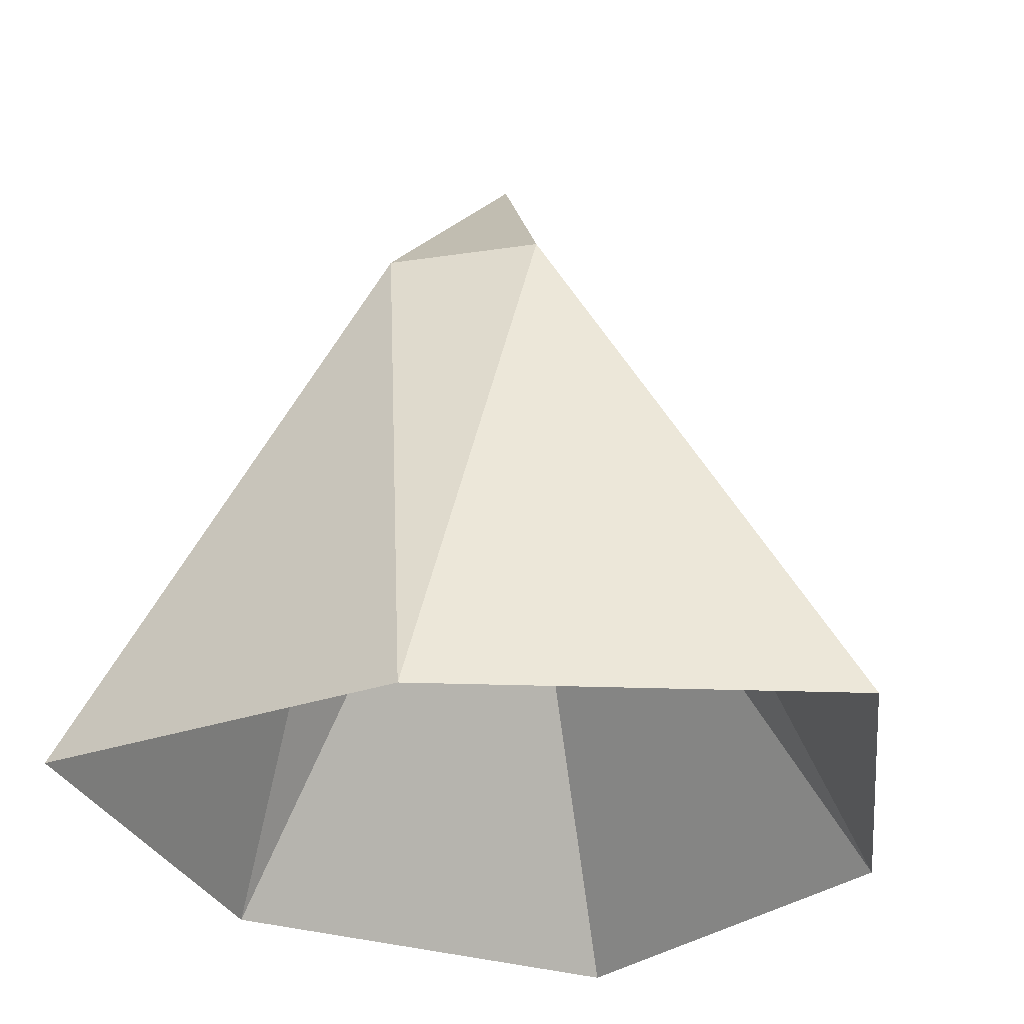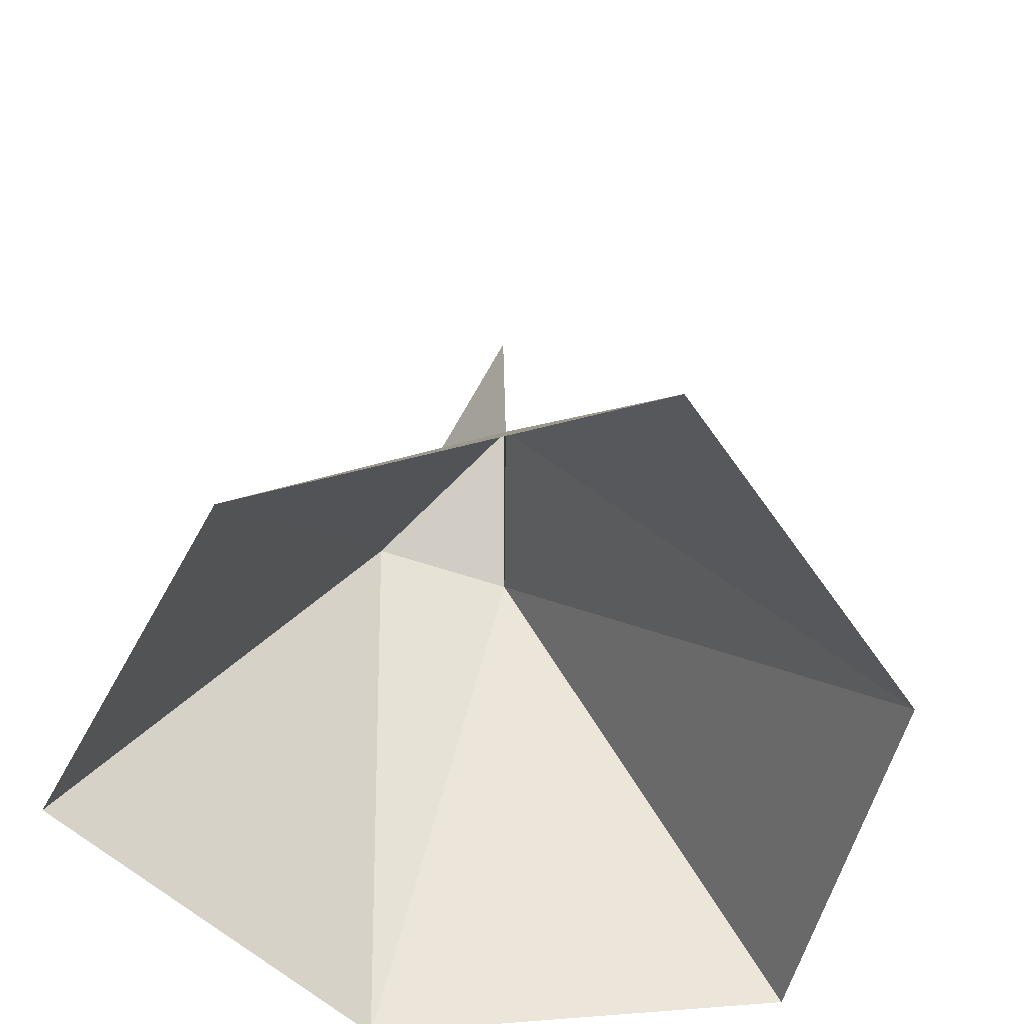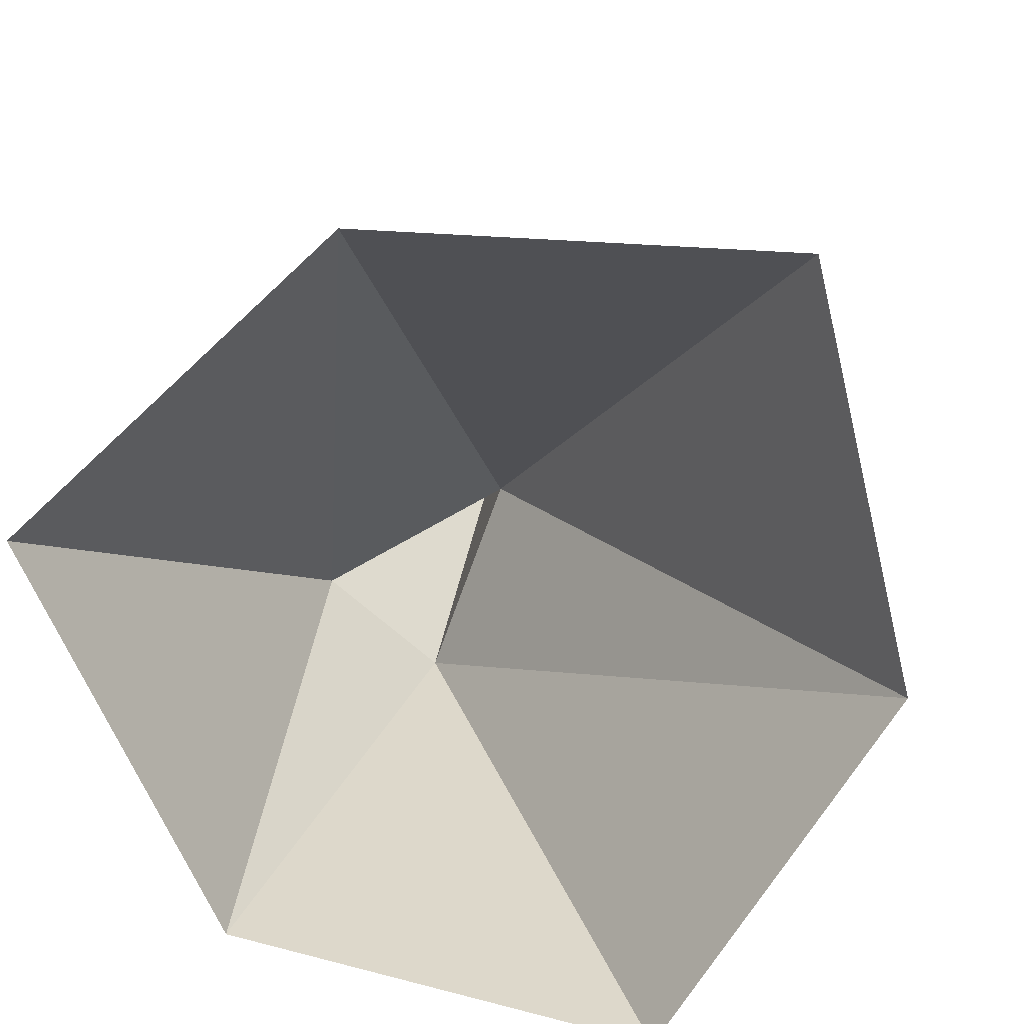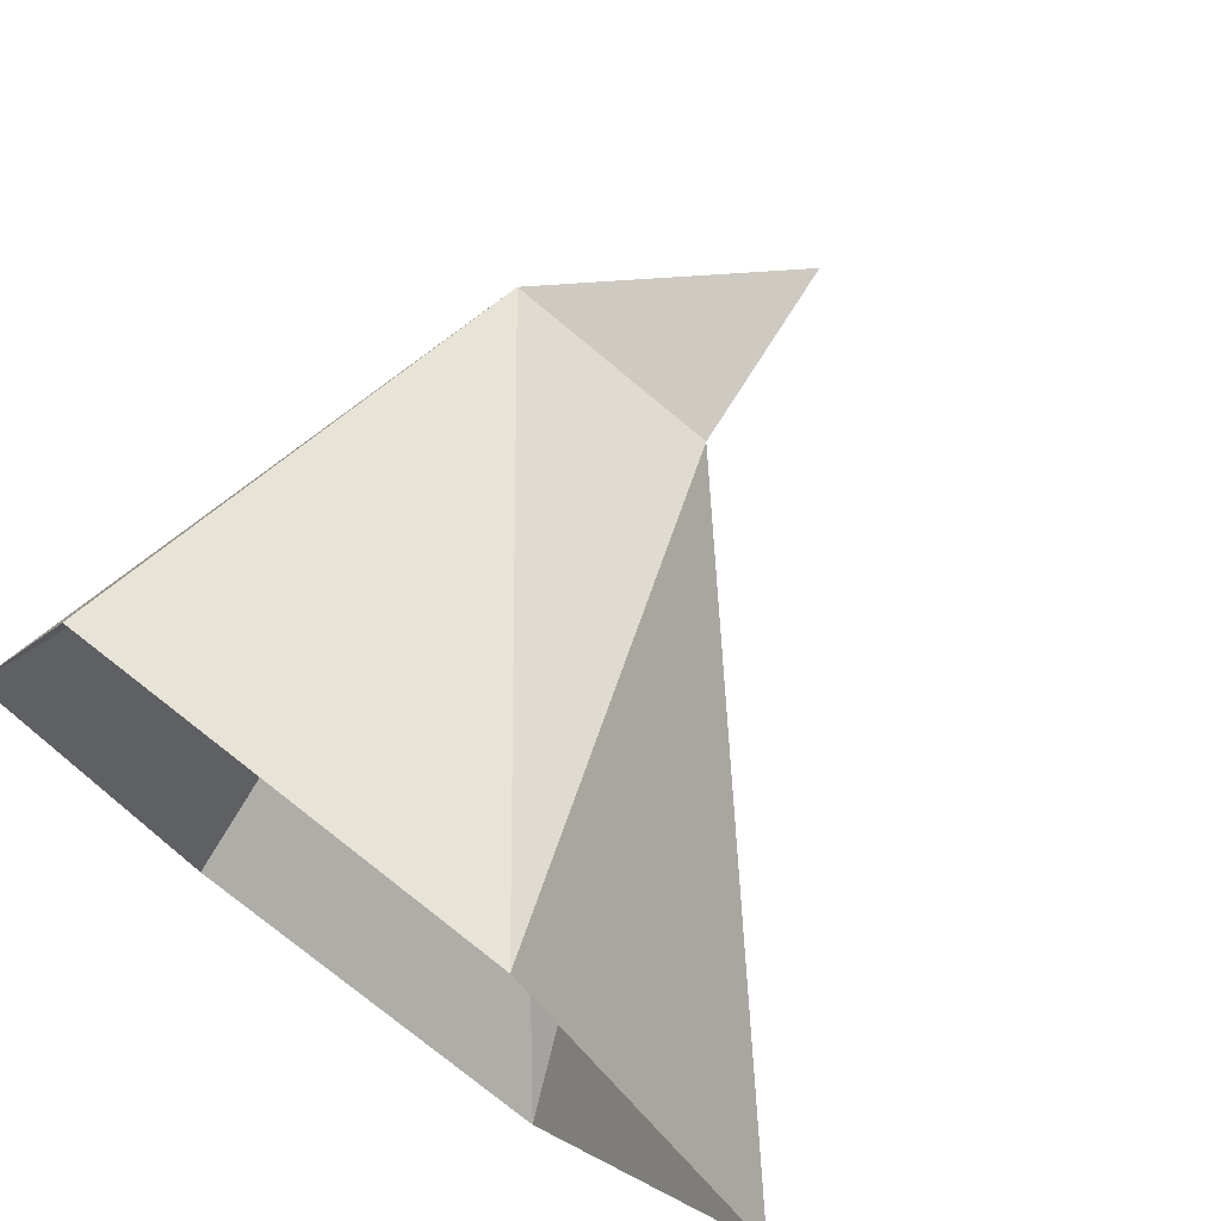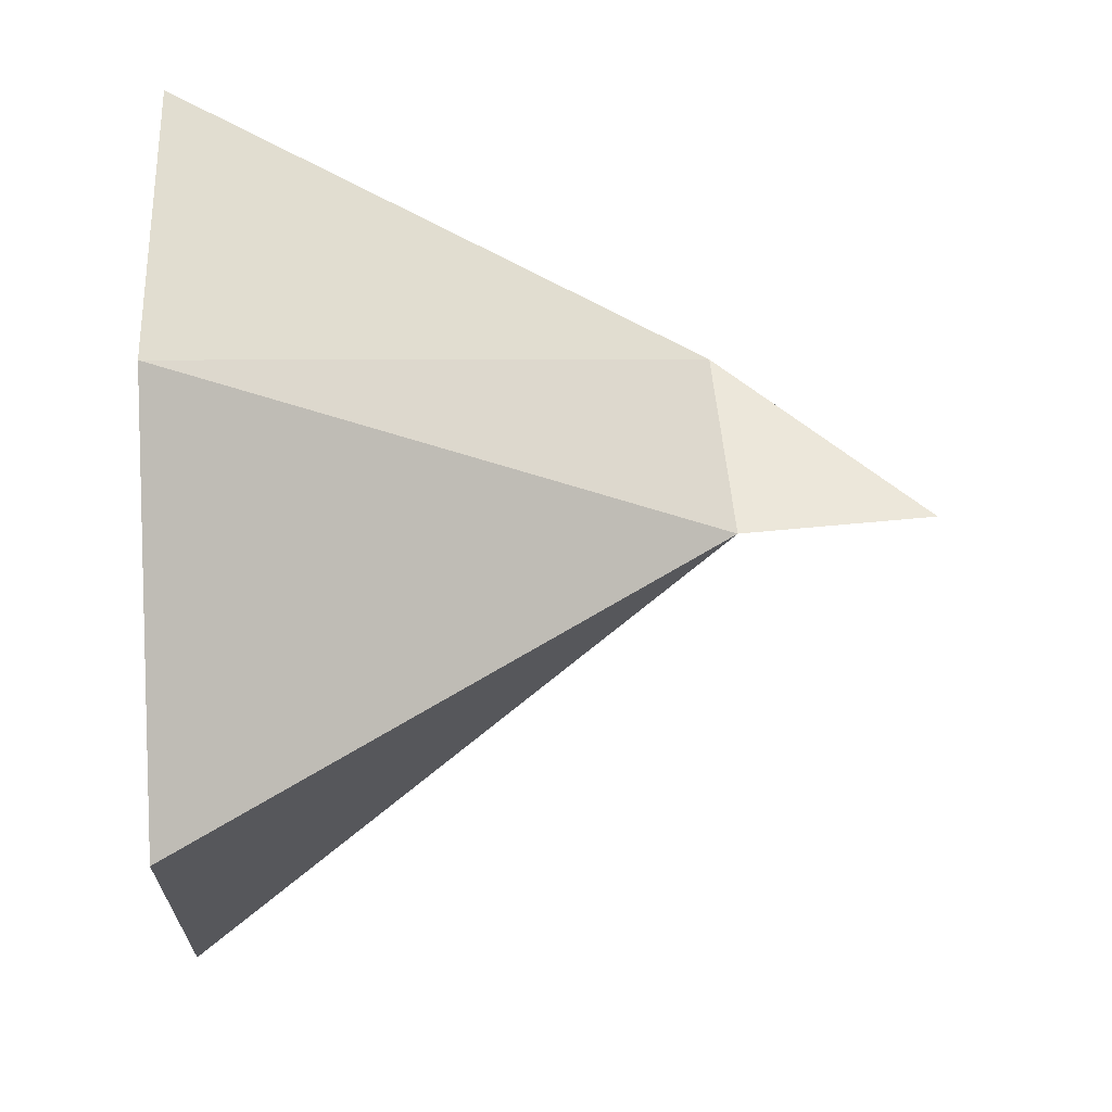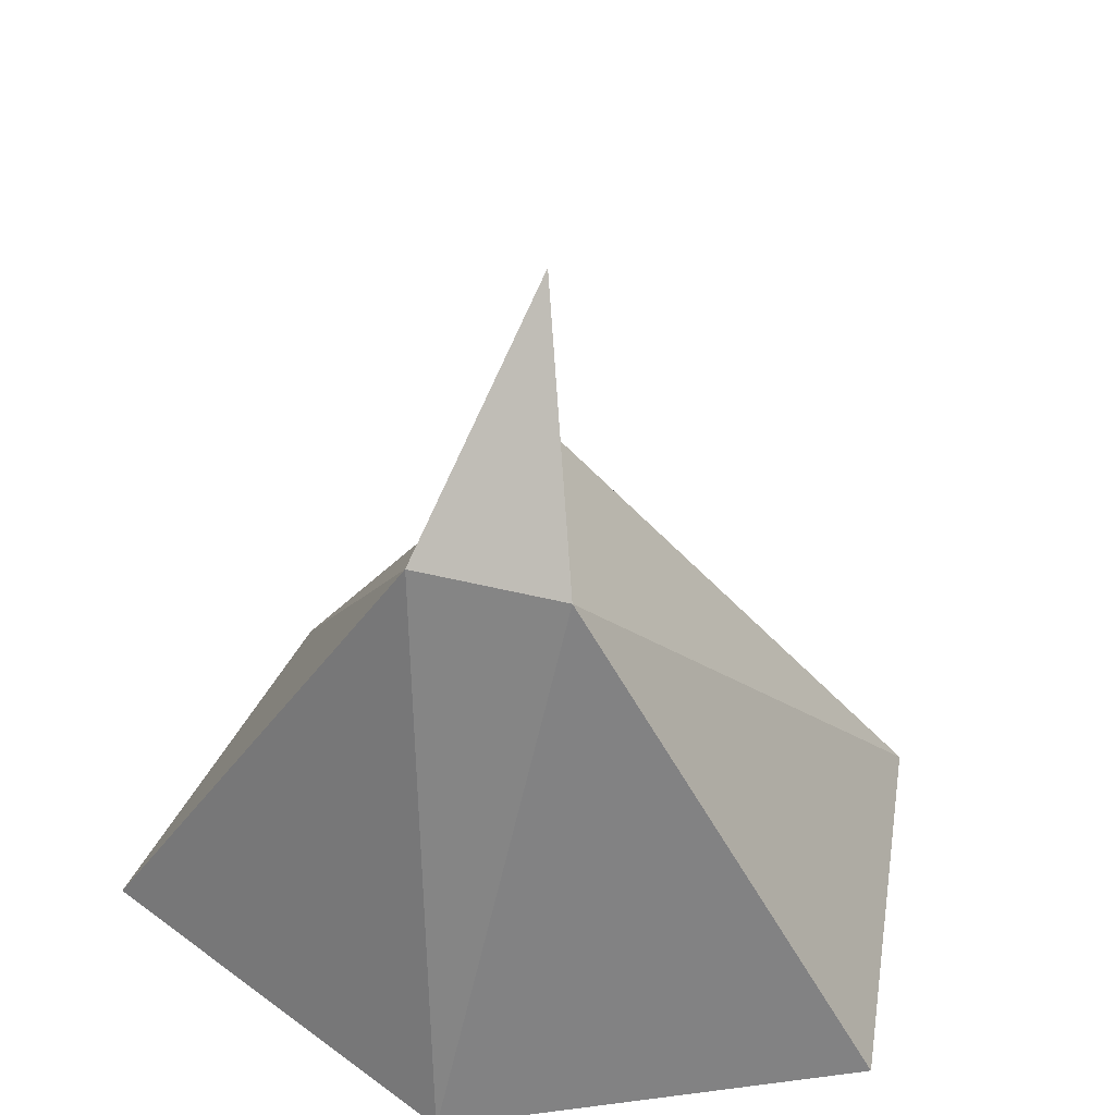
<metadata>
{"format":"obj","ext":"obj","renderer":"f3d","projection":"perspective","resolution":1024,"background":"white","views":[{"elev":-27.0,"azim":-76.7,"up":"+Y"},{"elev":-54.6,"azim":69.8,"up":"+Y"},{"elev":-76.9,"azim":50.1,"up":"+Y"},{"elev":71.0,"azim":34.5,"up":"+Z"},{"elev":34.4,"azim":84.1,"up":"+Z"},{"elev":45.0,"azim":-73.9,"up":"+Y"}]}
</metadata>
<code>
v  0 115.7 -0
v  2.446 66.78 -0
v  -47.22 66.78 -17.78
v  109.1 -69.99 -0
v  47.22 -66.78 -81.79
v  -54.53 -60.79 -94.44
v  -47.22 66.78 18.99
v  -94.44 -66.78 -0
v  -54.53 -61.92 94.44
v  47.22 -66.78 81.79
g GeoSphere004
f 1 2 3
f 2 4 5
f 2 5 3
f 3 5 6
f 1 3 7
f 3 6 8
f 3 8 7
f 7 8 9
f 1 7 2
f 7 9 10
f 7 10 2
f 2 10 4

</code>
